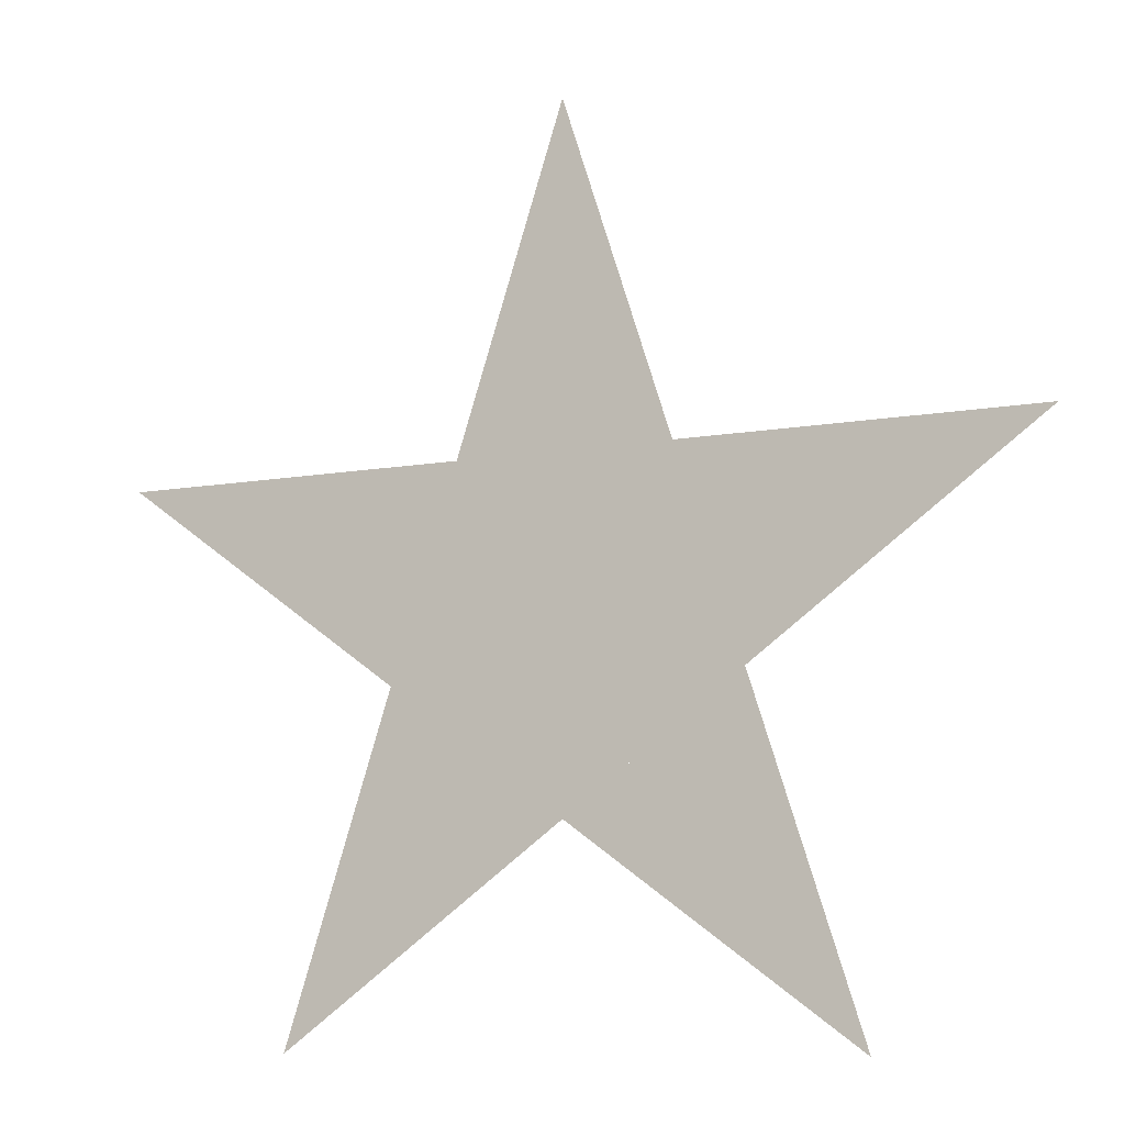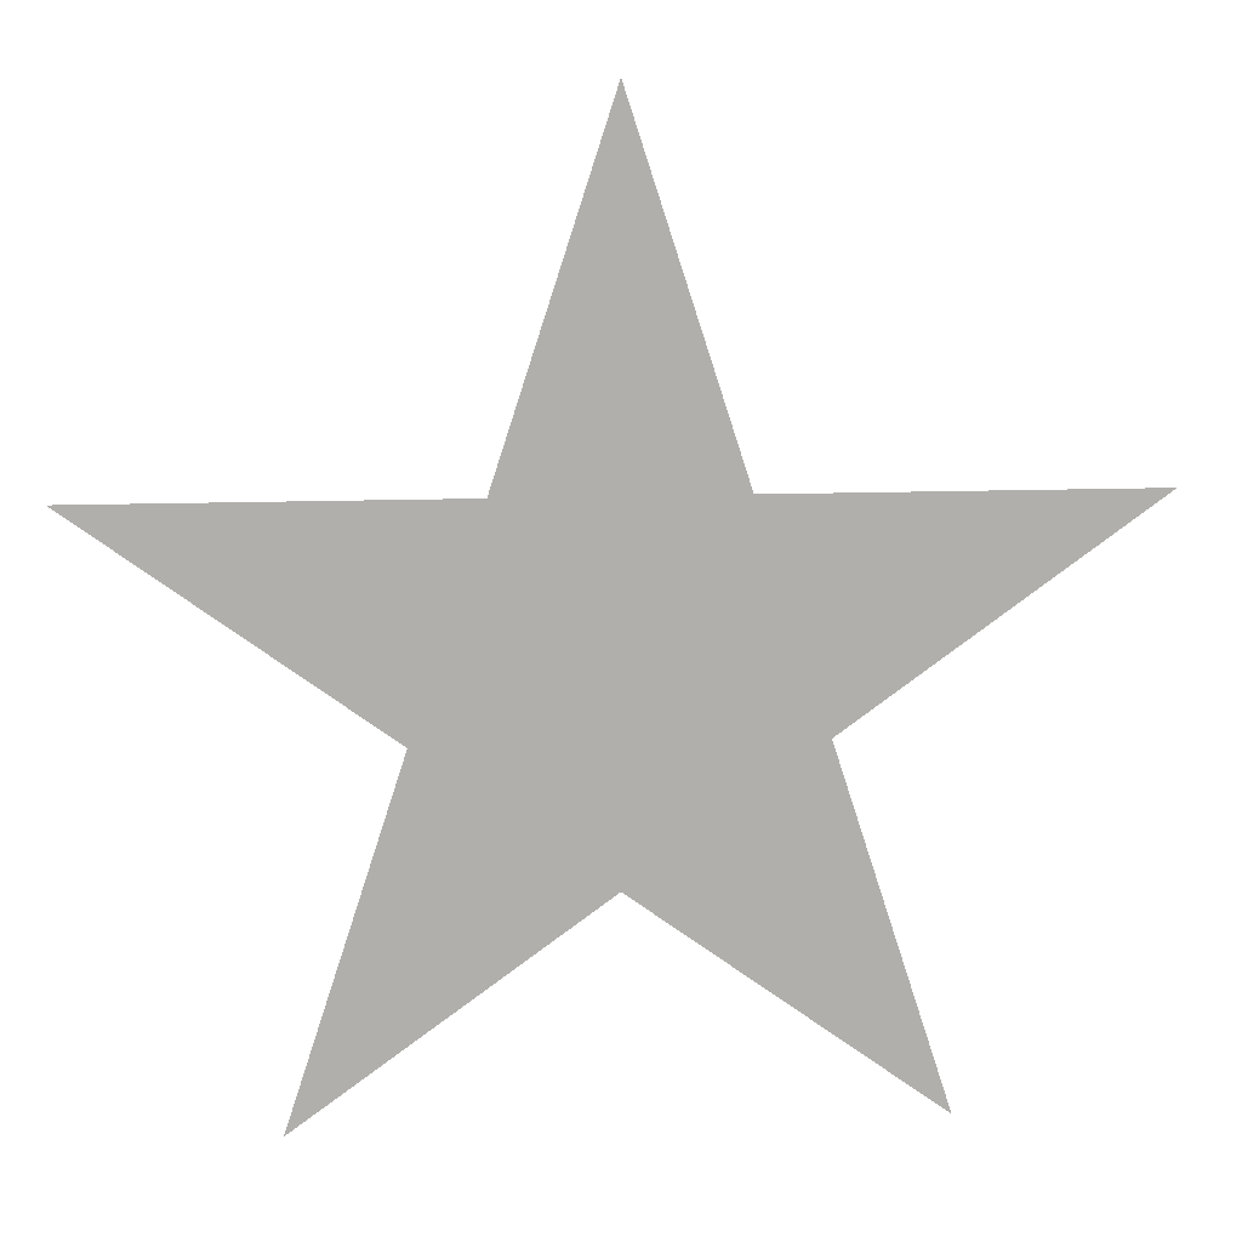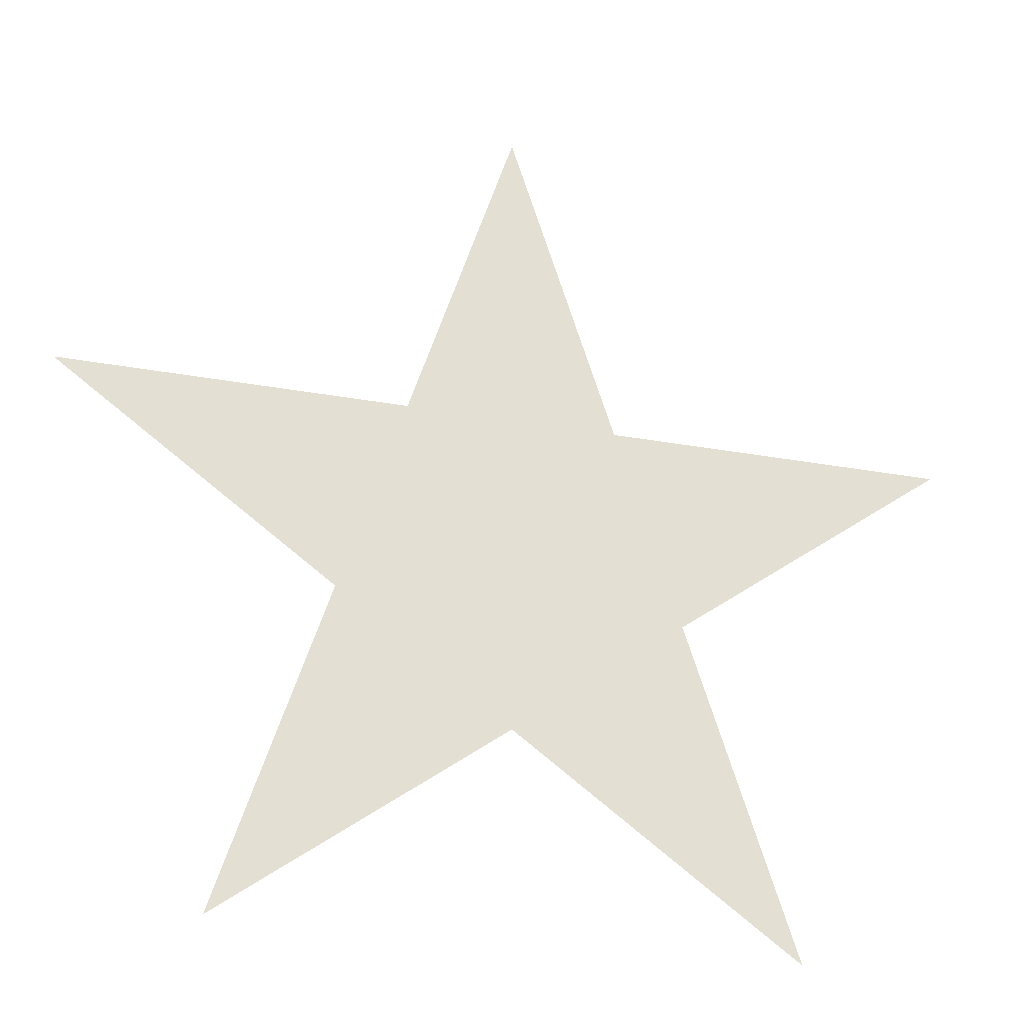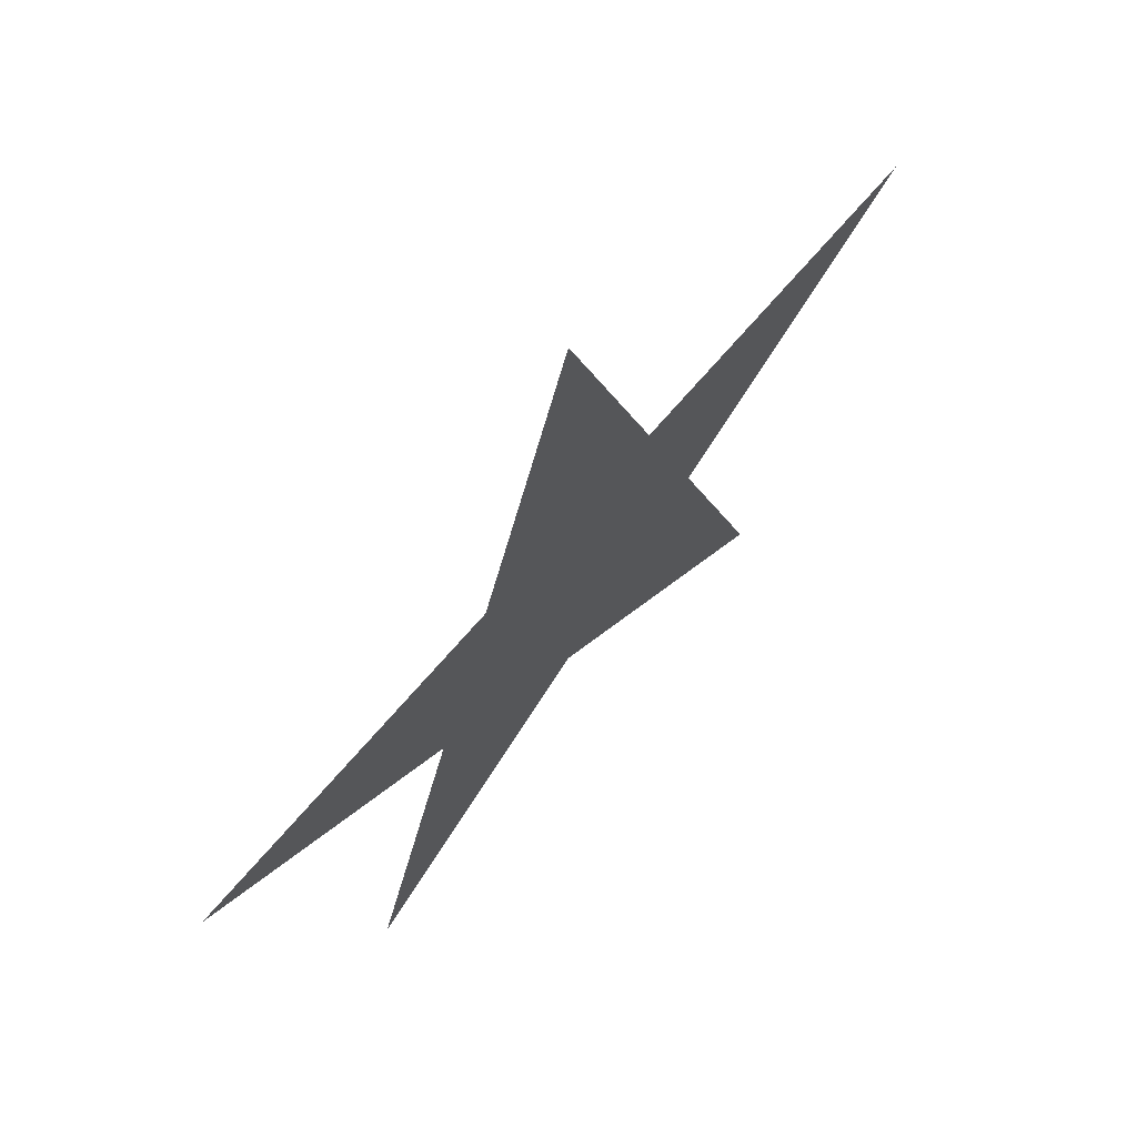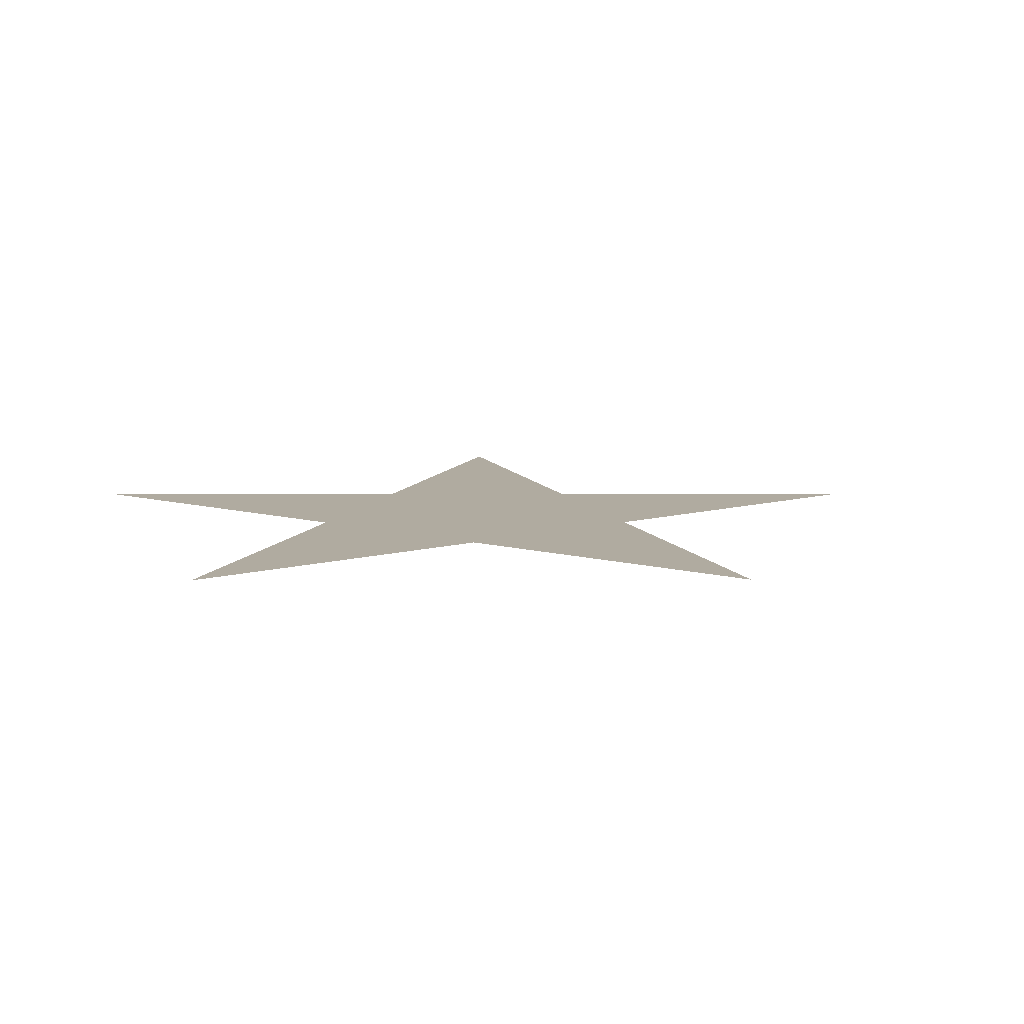
<metadata>
{"format":"obj","ext":"obj","renderer":"f3d","projection":"perspective","resolution":1024,"background":"white","views":[{"elev":-9.6,"azim":25.6,"up":"+Z"},{"elev":12.2,"azim":174.8,"up":"+Z"},{"elev":-26.7,"azim":163.8,"up":"+Z"},{"elev":67.9,"azim":-49.8,"up":"+Z"},{"elev":9.8,"azim":-108.4,"up":"+Y"}]}
</metadata>
<code>
v 79.5 76.5 71.38
v 94.91 76.5 60.18
v 89.02 76.5 42.07
v 69.98 76.5 42.07
v 64.09 76.5 60.18
v 83.14 76.5 60.18
v 85.38 76.5 53.26
v 79.5 76.5 48.99
v 73.62 76.5 53.26
v 75.86 76.5 60.18
f 1 4 7
f 2 6 7
f 3 7 8
f 5 9 10

</code>
